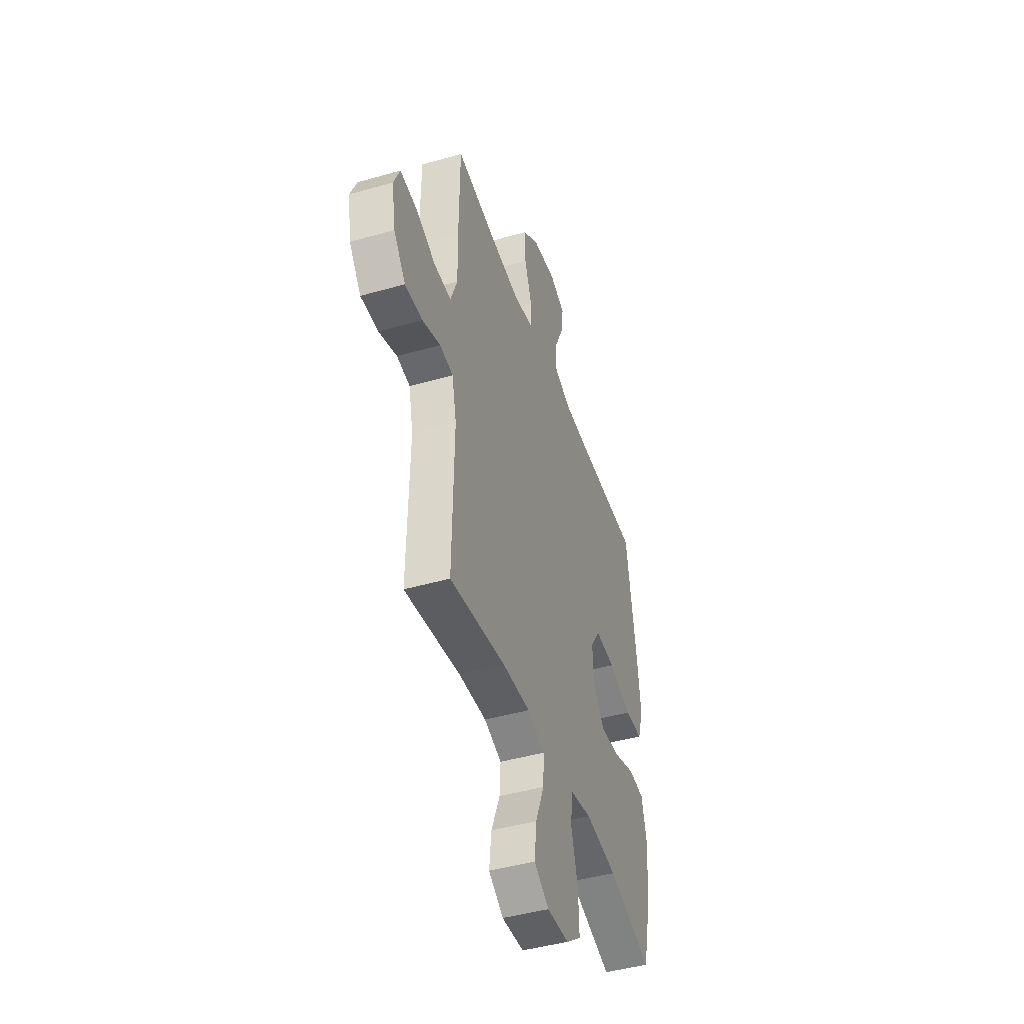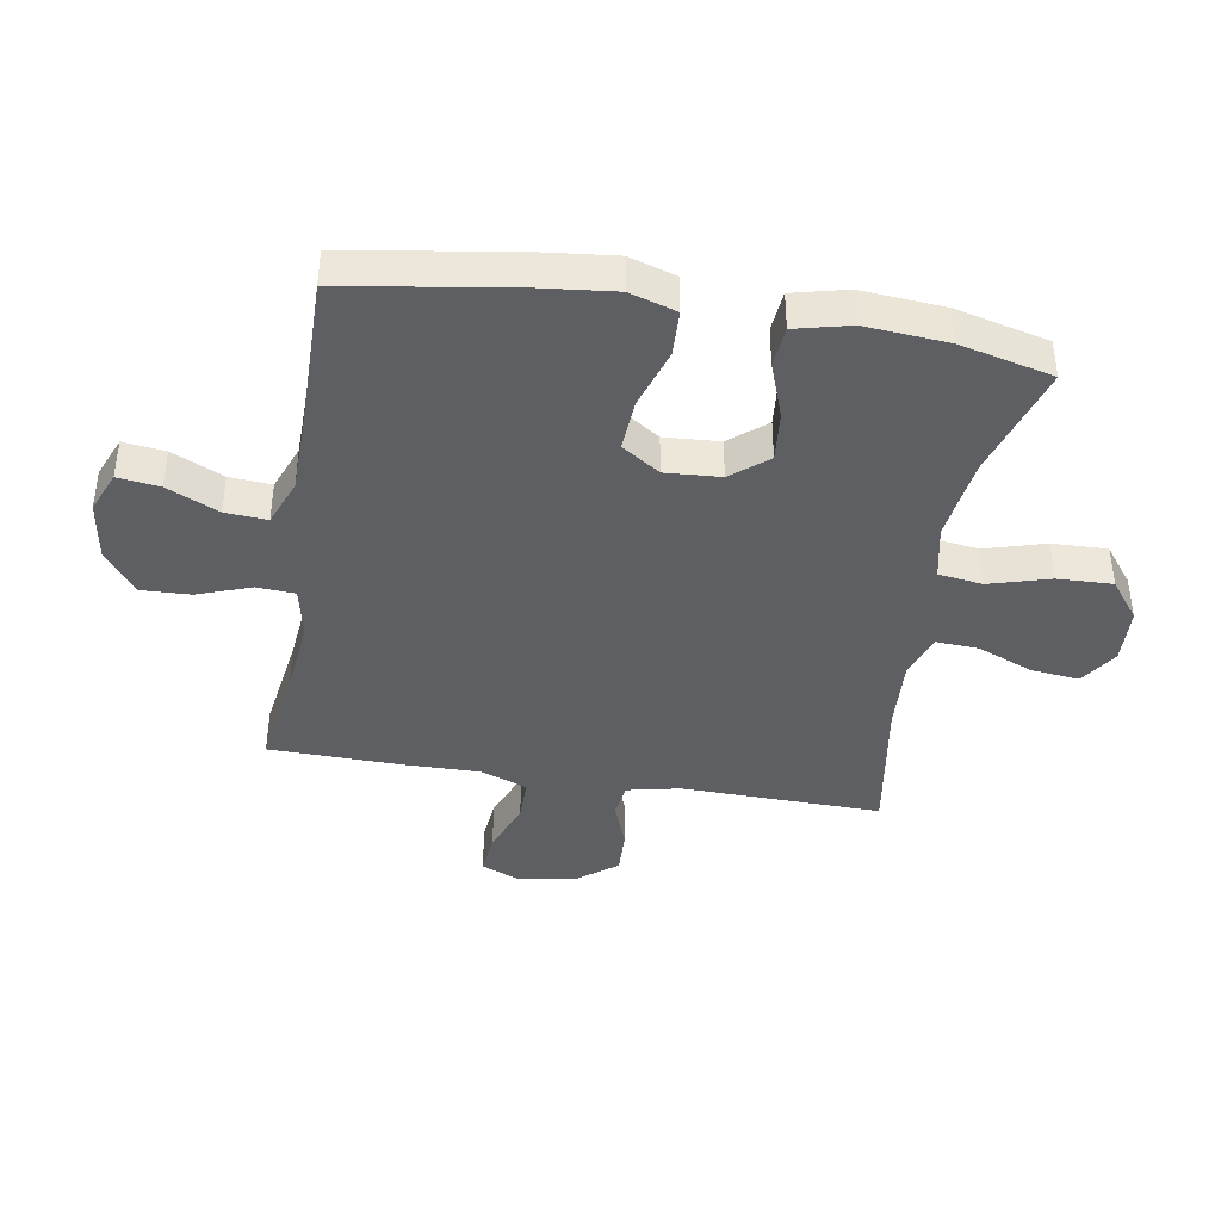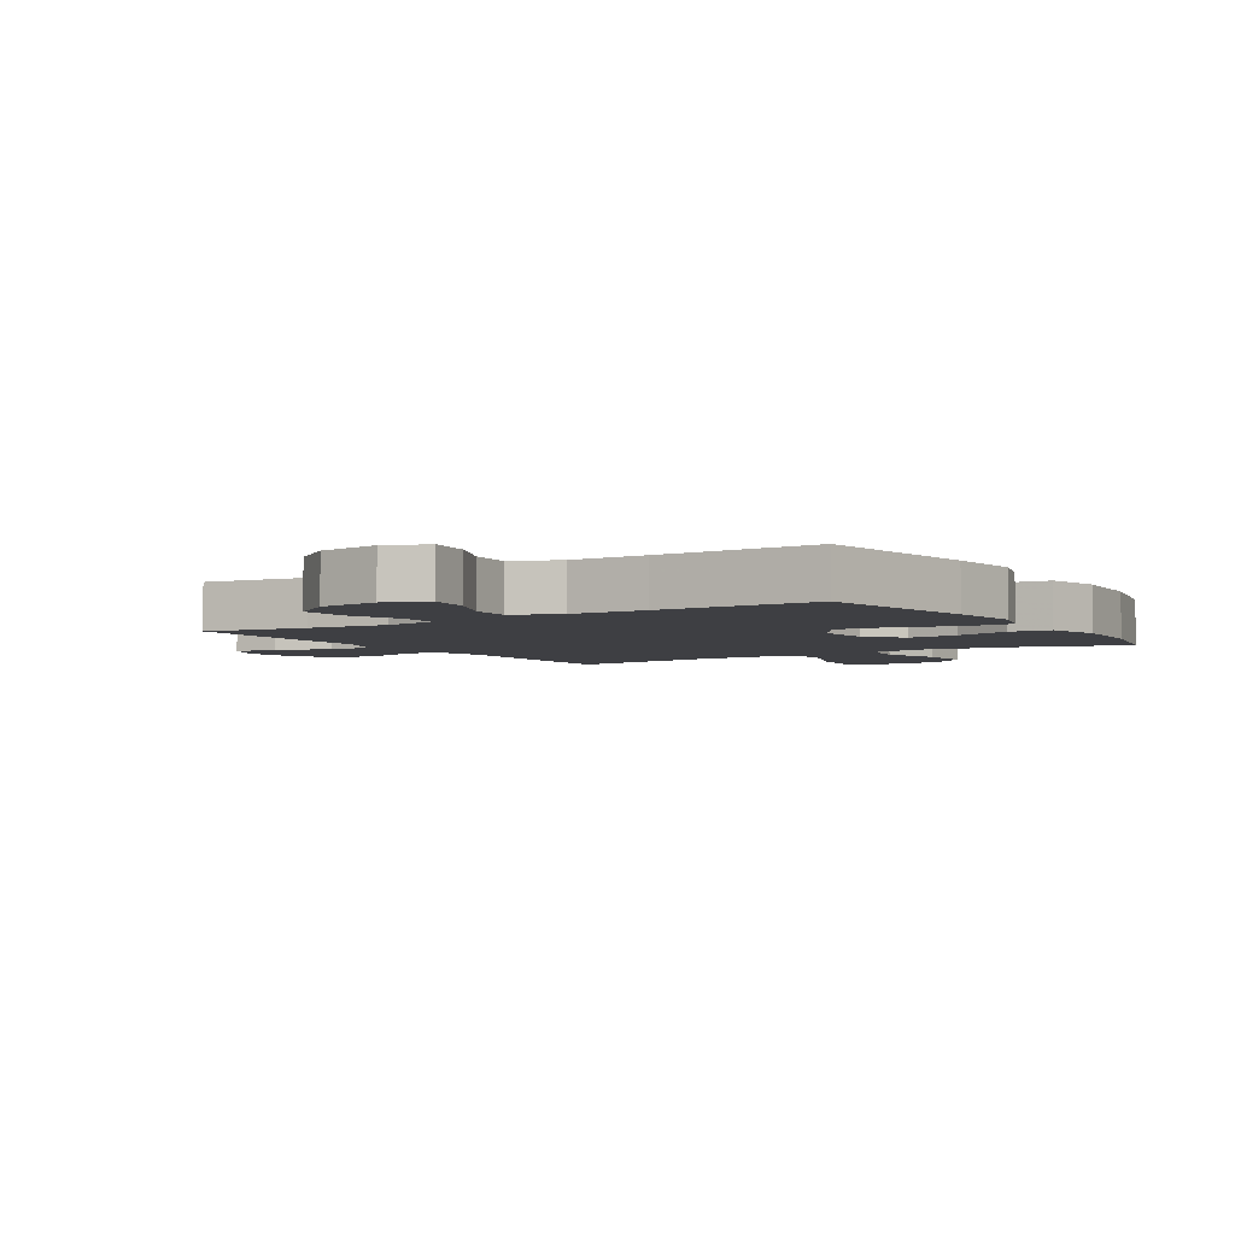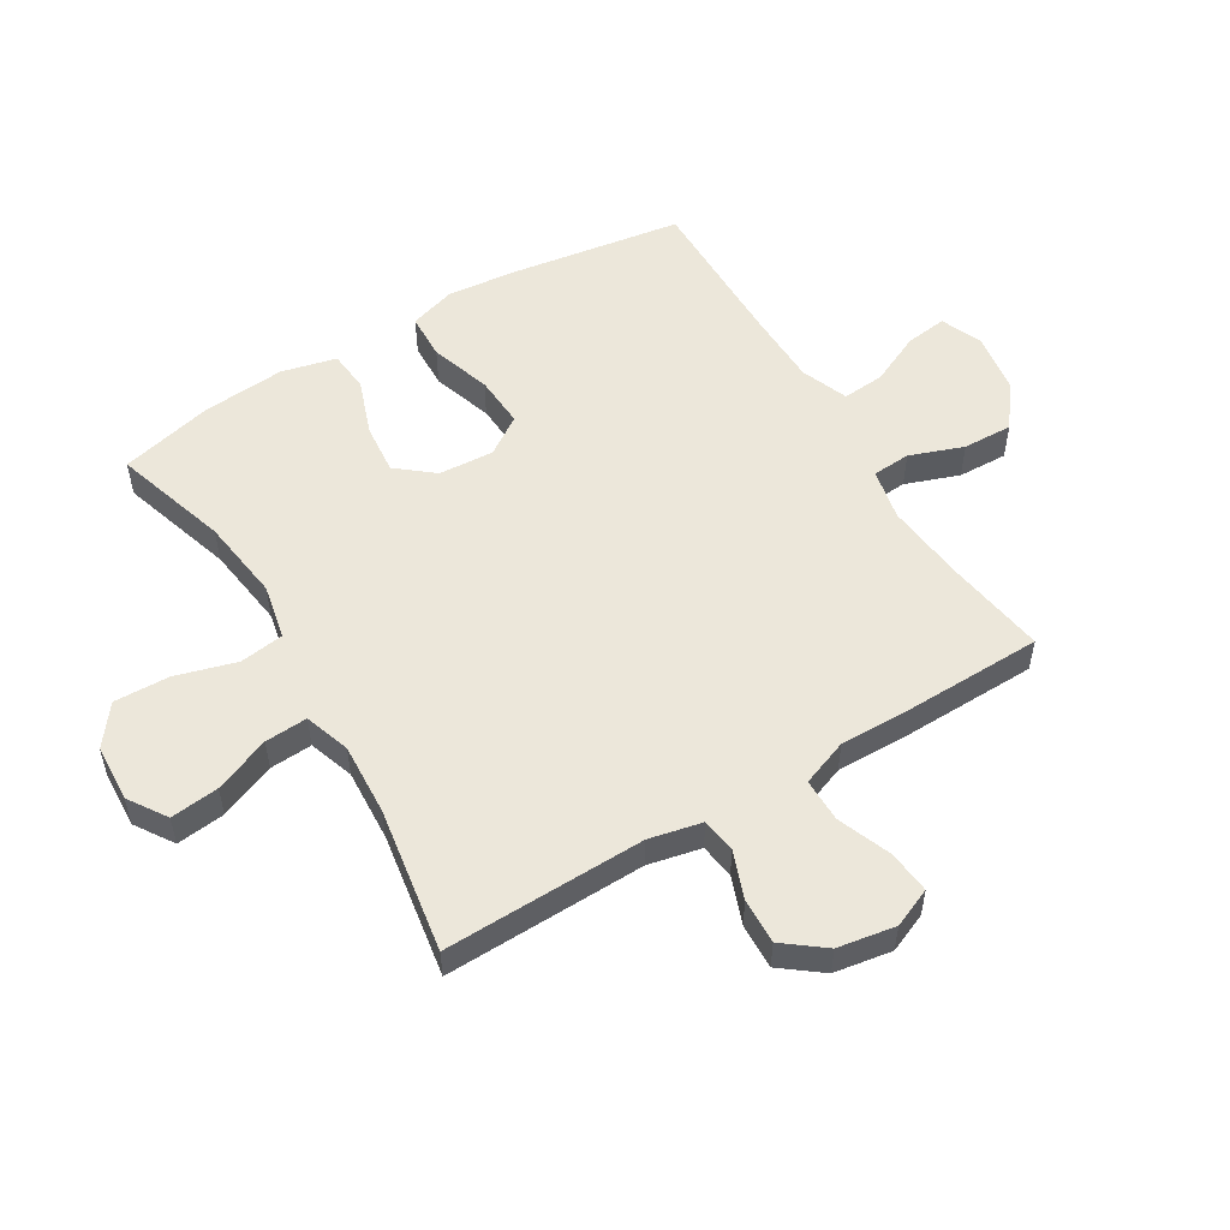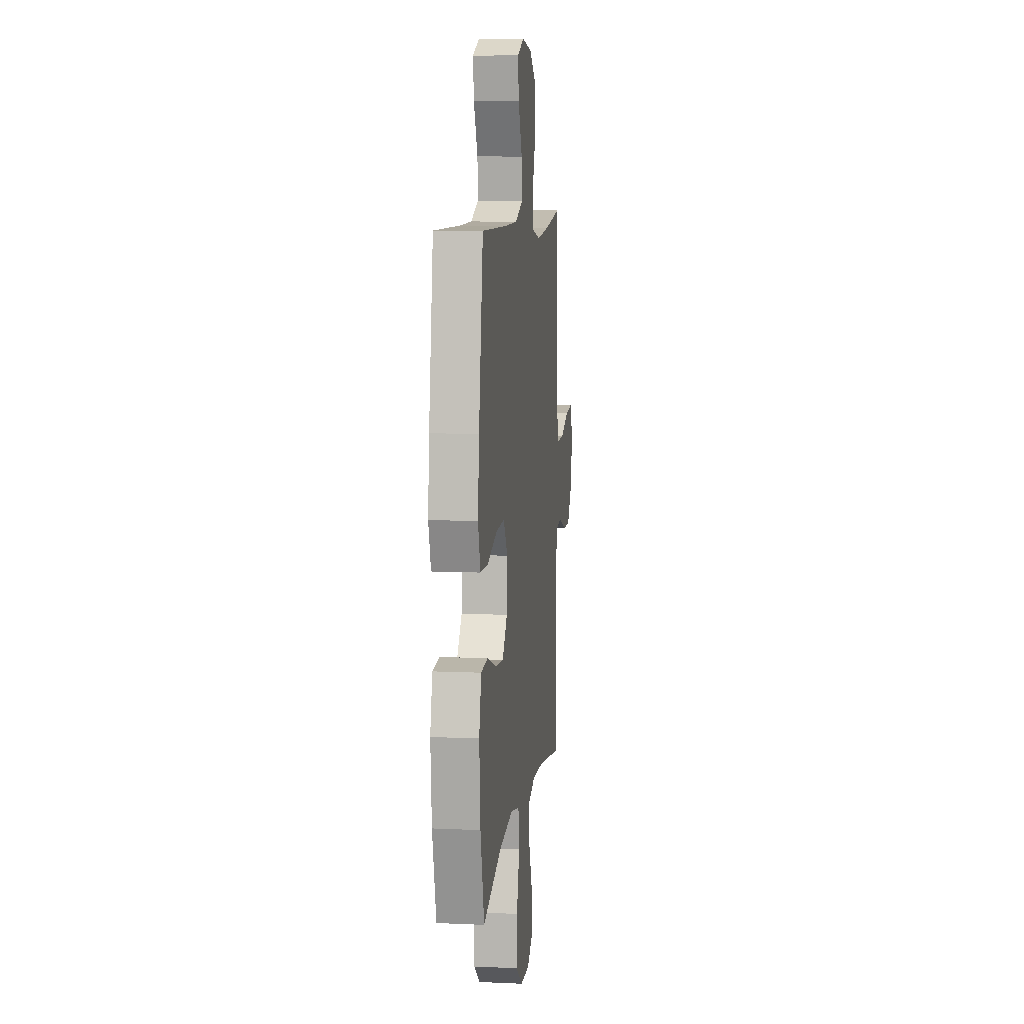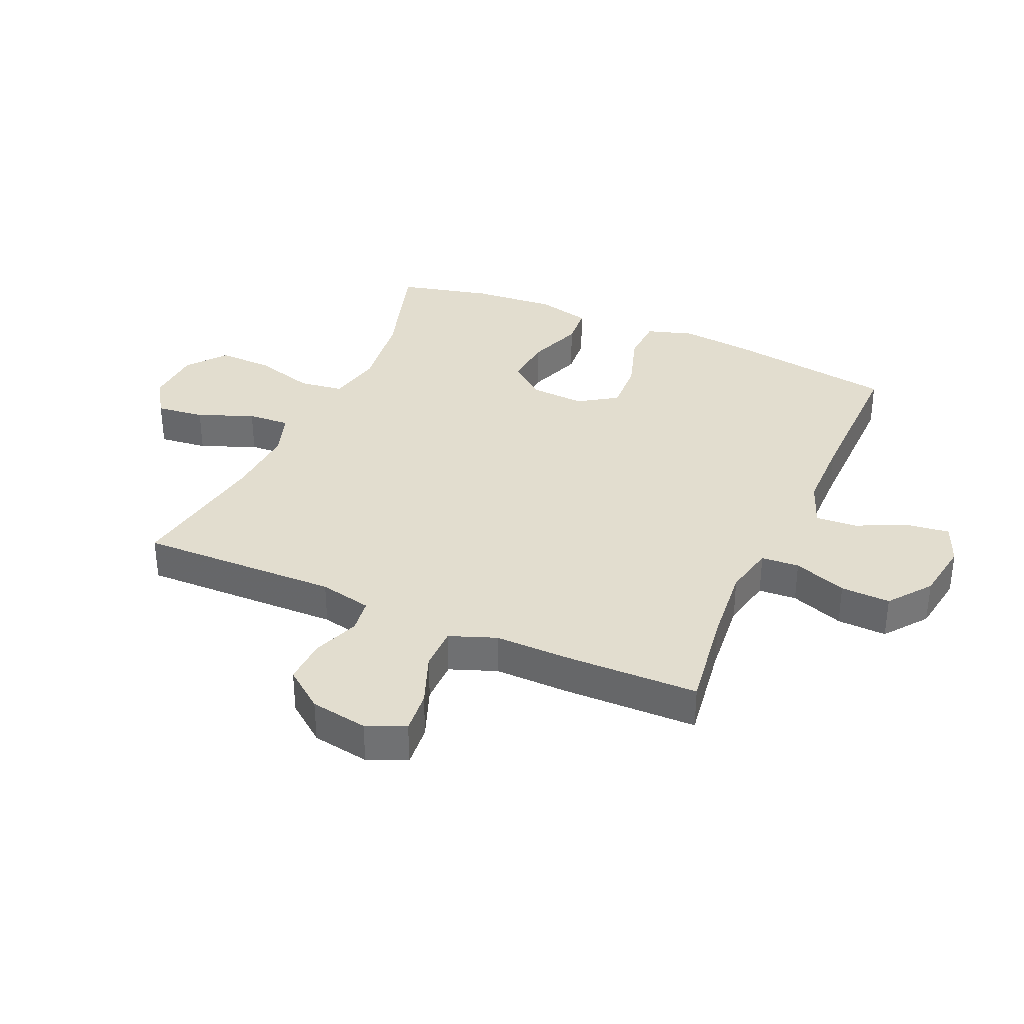
<metadata>
{"format":"obj","ext":"obj","renderer":"f3d","projection":"perspective","resolution":1024,"background":"white","views":[{"elev":-45.1,"azim":-71.7,"up":"+Z"},{"elev":-40.7,"azim":80.5,"up":"+Y"},{"elev":-4.2,"azim":32.3,"up":"+Y"},{"elev":53.7,"azim":-121.2,"up":"+Y"},{"elev":8.9,"azim":97.0,"up":"+Z"},{"elev":34.8,"azim":-66.1,"up":"+Y"}]}
</metadata>
<code>
v -0.5 0.07 0.5
v -0.331 0.07 0.475
v -0.2 0.07 0.462
v -0.115 0.07 0.48
v -0.111 0.07 0.543
v -0.143 0.07 0.631
v -0.146 0.07 0.713
v -0.076 0.07 0.766
v 0.024 0.07 0.781
v 0.092 0.07 0.753
v 0.083 0.07 0.684
v 0.044 0.07 0.599
v 0.039 0.07 0.53
v 0.116 0.07 0.5
v 0.24 0.07 0.498
v 0.5 0.07 0.5
v 0.543 0.07 0.222
v 0.556 0.07 0.102
v 0.532 0.07 0.025
v 0.456 0.07 0.022
v 0.356 0.07 0.054
v 0.27 0.07 0.059
v 0.228 0.07 -0.004
v 0.234 0.07 -0.095
v 0.283 0.07 -0.155
v 0.366 0.07 -0.147
v 0.458 0.07 -0.114
v 0.526 0.07 -0.12
v 0.548 0.07 -0.21
v 0.537 0.07 -0.347
v 0.5 0.07 -0.5
v 0.311 0.07 -0.442
v 0.174 0.07 -0.424
v 0.083 0.07 -0.443
v 0.073 0.07 -0.516
v 0.102 0.07 -0.616
v 0.105 0.07 -0.707
v 0.04 0.07 -0.757
v -0.054 0.07 -0.762
v -0.117 0.07 -0.721
v -0.108 0.07 -0.641
v -0.071 0.07 -0.549
v -0.067 0.07 -0.479
v -0.142 0.07 -0.454
v -0.261 0.07 -0.461
v -0.5 0.07 -0.5
v -0.493 0.07 -0.169
v -0.512 0.07 -0.082
v -0.569 0.07 -0.074
v -0.647 0.07 -0.103
v -0.722 0.07 -0.106
v -0.773 0.07 -0.04
v -0.789 0.07 0.055
v -0.762 0.07 0.119
v -0.691 0.07 0.112
v -0.603 0.07 0.078
v -0.531 0.07 0.078
v -0.502 0.07 0.155
v -0.504 0.07 0.276
v -0.5 0 0.5
v -0.331 0 0.475
v -0.2 0 0.462
v -0.115 0 0.48
v -0.111 0 0.543
v -0.143 0 0.631
v -0.146 0 0.713
v -0.076 0 0.766
v 0.024 0 0.781
v 0.092 0 0.753
v 0.083 0 0.684
v 0.044 0 0.599
v 0.039 0 0.53
v 0.116 0 0.5
v 0.24 0 0.498
v 0.5 0 0.5
v 0.543 0 0.222
v 0.556 0 0.102
v 0.532 0 0.025
v 0.456 0 0.022
v 0.356 0 0.054
v 0.27 0 0.059
v 0.228 0 -0.004
v 0.234 0 -0.095
v 0.283 0 -0.155
v 0.366 0 -0.147
v 0.458 0 -0.114
v 0.526 0 -0.12
v 0.548 0 -0.21
v 0.537 0 -0.347
v 0.5 0 -0.5
v 0.311 0 -0.442
v 0.174 0 -0.424
v 0.083 0 -0.443
v 0.073 0 -0.516
v 0.102 0 -0.616
v 0.105 0 -0.707
v 0.04 0 -0.757
v -0.054 0 -0.762
v -0.117 0 -0.721
v -0.108 0 -0.641
v -0.071 0 -0.549
v -0.067 0 -0.479
v -0.142 0 -0.454
v -0.261 0 -0.461
v -0.5 0 -0.5
v -0.493 0 -0.169
v -0.512 0 -0.082
v -0.569 0 -0.074
v -0.647 0 -0.103
v -0.722 0 -0.106
v -0.773 0 -0.04
v -0.789 0 0.055
v -0.762 0 0.119
v -0.691 0 0.112
v -0.603 0 0.078
v -0.531 0 0.078
v -0.502 0 0.155
v -0.504 0 0.276
f 58 59 1 2
f 57 58 2 3
f 53 54 55 56
f 53 56 57
f 52 53 57
f 49 50 51 52
f 48 49 52 57
f 47 48 57 3
f 45 46 47 3
f 39 40 41 42
f 39 42 43
f 38 39 43
f 35 36 37 38
f 35 38 43
f 34 35 43 44
f 29 30 31 32
f 29 32 33
f 26 27 28 29
f 25 26 29 33
f 24 25 33 34
f 18 19 20 21
f 18 21 22
f 15 16 17 18
f 14 15 18 22
f 13 14 22 23
f 9 10 11 12
f 9 12 13
f 8 9 13
f 5 6 7 8
f 4 5 8 13
f 44 45 3 4
f 23 24 34 44
f 4 13 23 44
f 61 60 118 117
f 62 61 117 116
f 115 114 113 112
f 116 115 112
f 116 112 111
f 111 110 109 108
f 116 111 108 107
f 62 116 107 106
f 62 106 105 104
f 101 100 99 98
f 102 101 98
f 102 98 97
f 97 96 95 94
f 102 97 94
f 103 102 94 93
f 91 90 89 88
f 92 91 88
f 88 87 86 85
f 92 88 85 84
f 93 92 84 83
f 80 79 78 77
f 81 80 77
f 77 76 75 74
f 81 77 74 73
f 82 81 73 72
f 71 70 69 68
f 72 71 68
f 72 68 67
f 67 66 65 64
f 72 67 64 63
f 63 62 104 103
f 103 93 83 82
f 103 82 72 63
f 1 60 61 2
f 2 61 62 3
f 3 62 63 4
f 4 63 64 5
f 5 64 65 6
f 6 65 66 7
f 7 66 67 8
f 8 67 68 9
f 9 68 69 10
f 10 69 70 11
f 11 70 71 12
f 12 71 72 13
f 13 72 73 14
f 14 73 74 15
f 15 74 75 16
f 16 75 76 17
f 17 76 77 18
f 18 77 78 19
f 19 78 79 20
f 20 79 80 21
f 21 80 81 22
f 22 81 82 23
f 23 82 83 24
f 24 83 84 25
f 25 84 85 26
f 26 85 86 27
f 27 86 87 28
f 28 87 88 29
f 29 88 89 30
f 30 89 90 31
f 31 90 91 32
f 32 91 92 33
f 33 92 93 34
f 34 93 94 35
f 35 94 95 36
f 36 95 96 37
f 37 96 97 38
f 38 97 98 39
f 39 98 99 40
f 40 99 100 41
f 41 100 101 42
f 42 101 102 43
f 43 102 103 44
f 44 103 104 45
f 45 104 105 46
f 46 105 106 47
f 47 106 107 48
f 48 107 108 49
f 49 108 109 50
f 50 109 110 51
f 51 110 111 52
f 52 111 112 53
f 53 112 113 54
f 54 113 114 55
f 55 114 115 56
f 56 115 116 57
f 57 116 117 58
f 58 117 118 59
f 59 118 60 1

</code>
